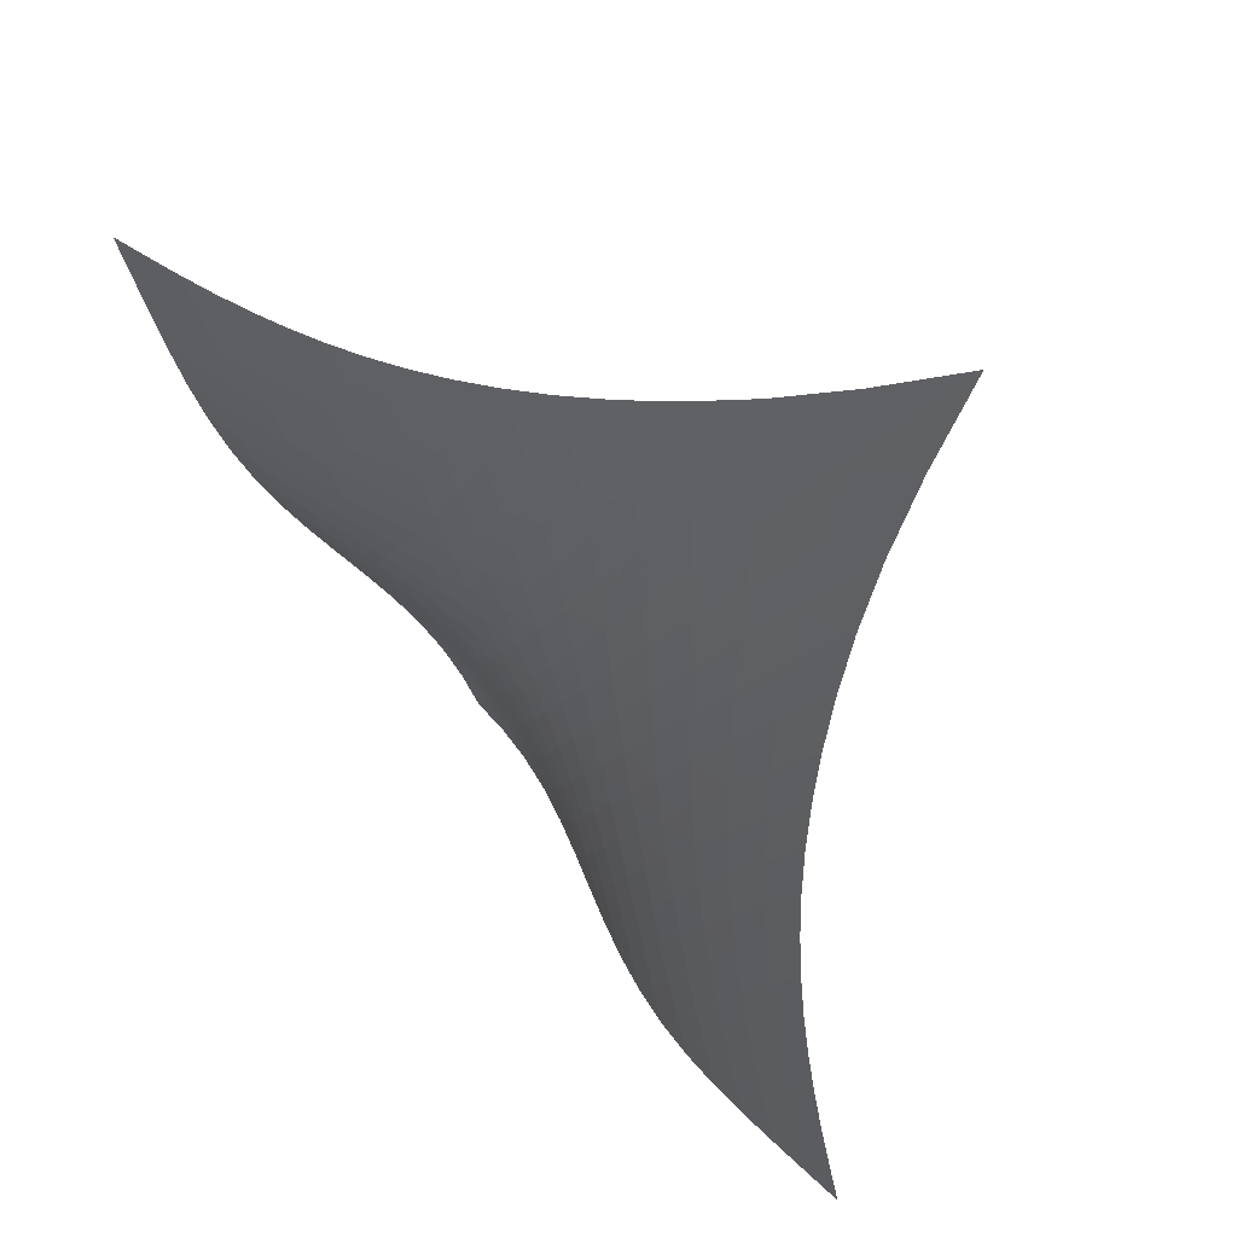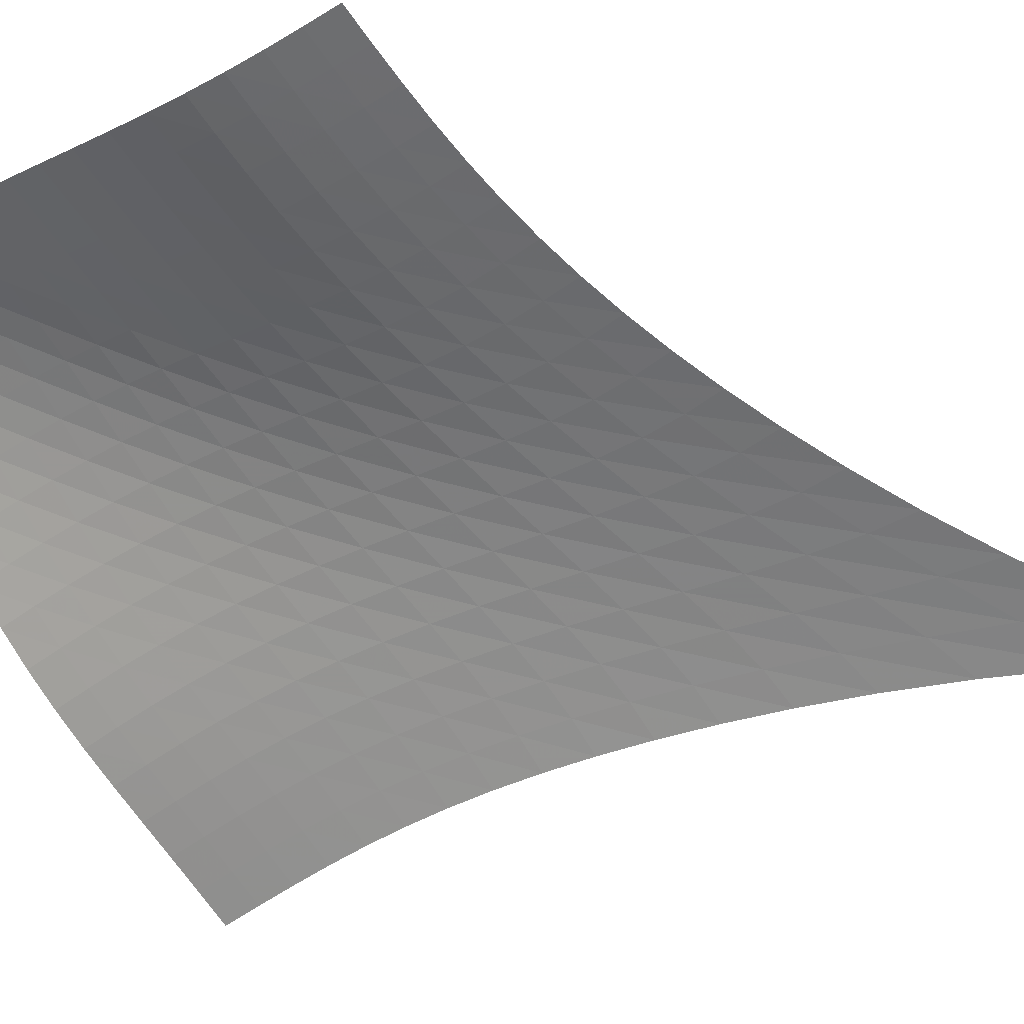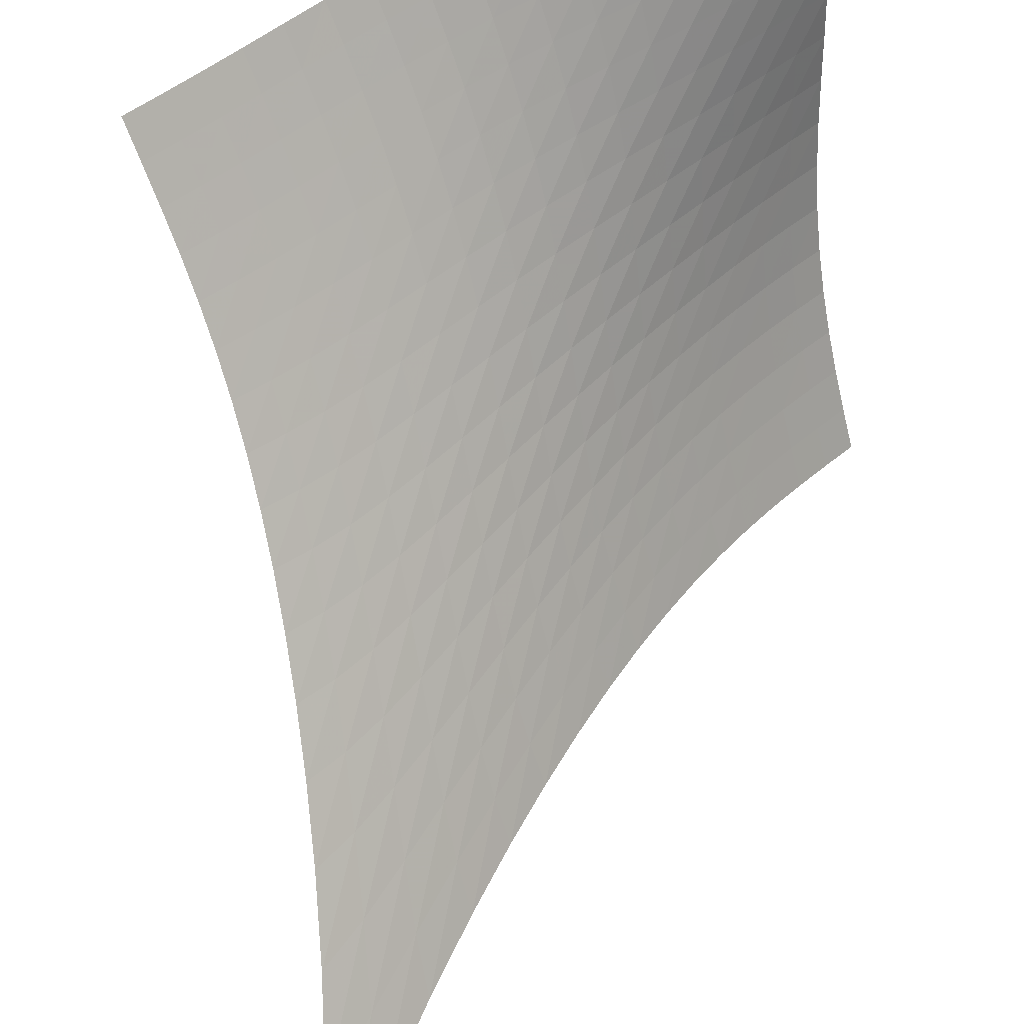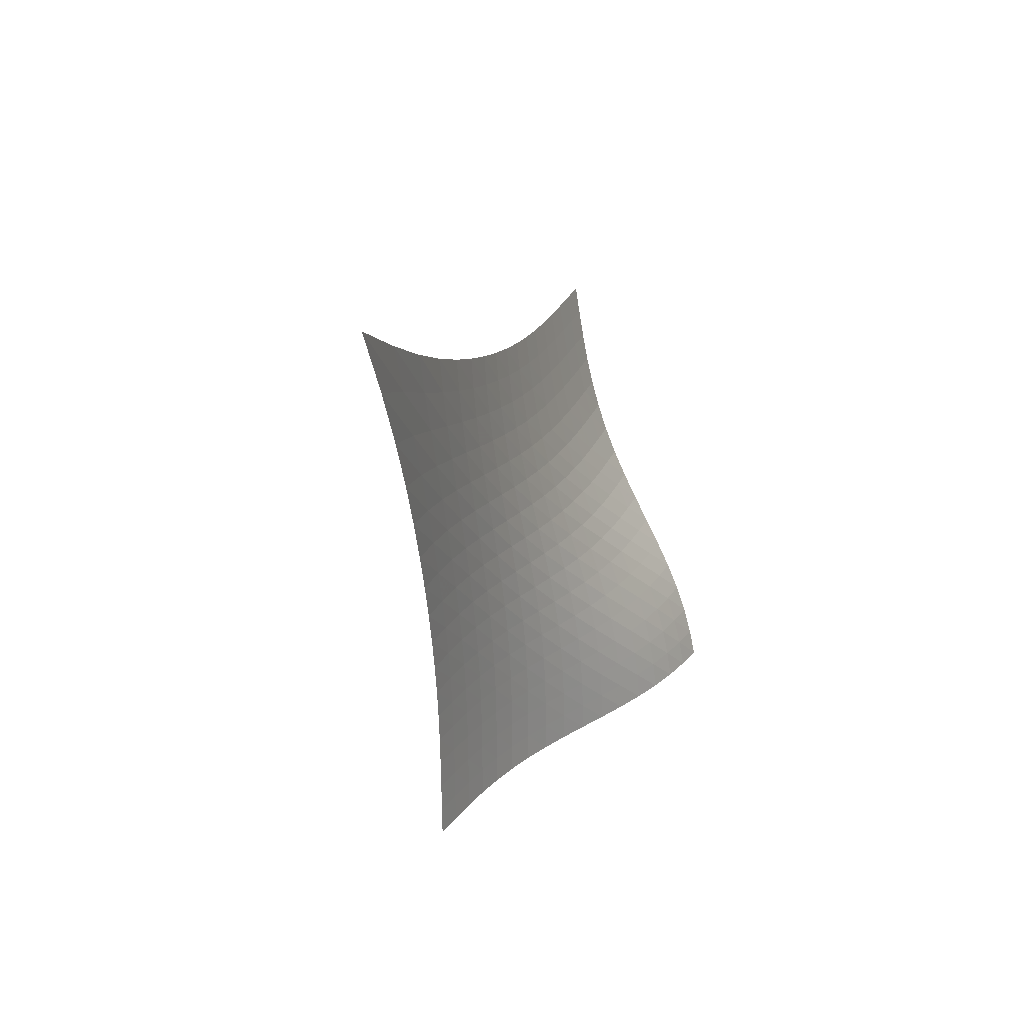
<metadata>
{"format":"obj","ext":"obj","renderer":"f3d","projection":"perspective","resolution":1024,"background":"white","views":[{"elev":-26.4,"azim":148.1,"up":"+Z"},{"elev":-14.7,"azim":78.4,"up":"+Z"},{"elev":69.5,"azim":-177.4,"up":"+Z"},{"elev":73.3,"azim":-121.7,"up":"+Y"}]}
</metadata>
<code>
v -6.506 -0.0382 6.506
v -2.659 -16.24 15.55
v -15.55 -16.24 2.659
v -13.75 -24.31 13.75
v -15.03 -15.69 2.972
v -14.51 -15.14 3.286
v -14 -14.57 3.594
v -13.49 -13.97 3.894
v -12.98 -13.33 4.183
v -12.48 -12.65 4.459
v -11.98 -11.93 4.722
v -11.47 -11.14 4.972
v -10.96 -10.28 5.211
v -10.43 -9.334 5.441
v -9.882 -8.287 5.664
v -9.309 -7.11 5.879
v -8.698 -5.762 6.081
v -8.036 -4.181 6.263
v -7.307 -2.284 6.409
v -6.409 -2.284 7.307
v -6.263 -4.181 8.036
v -6.081 -5.762 8.698
v -5.879 -7.11 9.309
v -5.664 -8.287 9.882
v -5.441 -9.334 10.43
v -5.211 -10.28 10.96
v -4.972 -11.14 11.47
v -4.722 -11.93 11.98
v -4.459 -12.65 12.48
v -4.183 -13.33 12.98
v -3.894 -13.97 13.49
v -3.594 -14.57 14
v -3.286 -15.14 14.51
v -2.972 -15.69 15.03
v -3.241 -16.78 15.33
v -3.829 -17.33 15.13
v -4.428 -17.88 14.94
v -5.047 -18.45 14.77
v -5.692 -19.01 14.63
v -6.371 -19.56 14.53
v -7.085 -20.1 14.45
v -7.83 -20.61 14.41
v -8.601 -21.09 14.39
v -9.388 -21.55 14.37
v -10.18 -21.99 14.35
v -10.96 -22.43 14.31
v -11.72 -22.87 14.23
v -12.44 -23.33 14.11
v -13.12 -23.81 13.95
v -13.95 -23.81 13.12
v -14.11 -23.33 12.44
v -14.23 -22.87 11.72
v -14.31 -22.43 10.96
v -14.35 -21.99 10.18
v -14.37 -21.55 9.388
v -14.39 -21.09 8.601
v -14.41 -20.61 7.83
v -14.45 -20.1 7.085
v -14.53 -19.56 6.371
v -14.63 -19.01 5.692
v -14.77 -18.45 5.047
v -14.94 -17.88 4.428
v -15.13 -17.33 3.829
v -15.33 -16.78 3.241
v -7.092 -3.692 7.092
v -7.765 -5.173 6.896
v -8.4 -6.525 6.693
v -9.001 -7.745 6.483
v -9.574 -8.849 6.266
v -10.13 -9.857 6.043
v -10.66 -10.78 5.813
v -11.19 -11.63 5.574
v -11.71 -12.42 5.323
v -12.23 -13.16 5.058
v -12.74 -13.84 4.78
v -13.26 -14.49 4.488
v -13.77 -15.09 4.184
v -14.29 -15.67 3.873
v -14.81 -16.23 3.557
v -6.896 -5.173 7.765
v -7.526 -6.296 7.526
v -8.136 -7.419 7.3
v -8.725 -8.491 7.08
v -9.295 -9.501 6.86
v -9.851 -10.45 6.638
v -10.4 -11.34 6.409
v -10.93 -12.17 6.172
v -11.46 -12.95 5.922
v -11.99 -13.68 5.657
v -12.51 -14.37 5.378
v -13.04 -15.02 5.085
v -13.56 -15.63 4.779
v -14.08 -16.22 4.465
v -14.6 -16.78 4.147
v -6.693 -6.525 8.4
v -7.3 -7.419 8.136
v -7.895 -8.361 7.895
v -8.477 -9.303 7.668
v -9.046 -10.22 7.447
v -9.606 -11.1 7.227
v -10.16 -11.95 7.002
v -10.7 -12.75 6.768
v -11.24 -13.51 6.522
v -11.78 -14.24 6.26
v -12.31 -14.92 5.982
v -12.84 -15.57 5.69
v -13.36 -16.19 5.384
v -13.89 -16.77 5.069
v -14.41 -17.34 4.749
v -6.483 -7.745 9.001
v -7.08 -8.491 8.725
v -7.668 -9.303 8.477
v -8.248 -10.14 8.248
v -8.82 -10.97 8.03
v -9.386 -11.79 7.815
v -9.947 -12.59 7.596
v -10.5 -13.36 7.369
v -11.05 -14.1 7.129
v -11.6 -14.81 6.873
v -12.13 -15.48 6.599
v -12.67 -16.13 6.309
v -13.2 -16.75 6.005
v -13.72 -17.34 5.691
v -14.25 -17.9 5.37
v -6.266 -8.849 9.574
v -6.86 -9.501 9.295
v -7.447 -10.22 9.046
v -8.03 -10.97 8.82
v -8.608 -11.74 8.608
v -9.184 -12.5 8.402
v -9.756 -13.25 8.194
v -10.32 -13.99 7.978
v -10.89 -14.7 7.747
v -11.44 -15.39 7.5
v -11.99 -16.05 7.234
v -12.53 -16.69 6.949
v -13.06 -17.31 6.649
v -13.58 -17.9 6.337
v -14.11 -18.46 6.017
v -6.043 -9.857 10.13
v -6.638 -10.45 9.851
v -7.227 -11.1 9.606
v -7.815 -11.79 9.386
v -8.402 -12.5 9.184
v -8.99 -13.22 8.99
v -9.577 -13.92 8.796
v -10.16 -14.62 8.594
v -10.74 -15.3 8.378
v -11.31 -15.97 8.144
v -11.87 -16.62 7.889
v -12.42 -17.25 7.613
v -12.95 -17.86 7.32
v -13.48 -18.45 7.012
v -14 -19.01 6.695
v -5.813 -10.78 10.66
v -6.409 -11.34 10.4
v -7.002 -11.95 10.16
v -7.596 -12.59 9.947
v -8.194 -13.25 9.756
v -8.796 -13.92 9.577
v -9.401 -14.59 9.401
v -10.01 -15.25 9.218
v -10.6 -15.9 9.02
v -11.19 -16.54 8.803
v -11.77 -17.17 8.563
v -12.33 -17.79 8.3
v -12.87 -18.39 8.017
v -13.41 -18.98 7.717
v -13.93 -19.55 7.405
v -5.574 -11.63 11.19
v -6.172 -12.17 10.93
v -6.768 -12.75 10.7
v -7.369 -13.36 10.5
v -7.978 -13.99 10.32
v -8.594 -14.62 10.16
v -9.218 -15.25 10.01
v -9.844 -15.88 9.844
v -10.47 -16.49 9.669
v -11.08 -17.11 9.473
v -11.68 -17.71 9.253
v -12.26 -18.31 9.007
v -12.82 -18.9 8.737
v -13.36 -19.49 8.448
v -13.89 -20.05 8.145
v -5.323 -12.42 11.71
v -5.922 -12.95 11.46
v -6.522 -13.51 11.24
v -7.129 -14.1 11.05
v -7.747 -14.7 10.89
v -8.378 -15.3 10.74
v -9.02 -15.9 10.6
v -9.669 -16.49 10.47
v -10.32 -17.08 10.32
v -10.96 -17.66 10.15
v -11.58 -18.24 9.95
v -12.19 -18.82 9.725
v -12.76 -19.4 9.473
v -13.32 -19.97 9.199
v -13.86 -20.53 8.906
v -5.058 -13.16 12.23
v -5.657 -13.68 11.99
v -6.26 -14.24 11.78
v -6.873 -14.81 11.6
v -7.5 -15.39 11.44
v -8.144 -15.97 11.31
v -8.803 -16.54 11.19
v -9.473 -17.11 11.08
v -10.15 -17.66 10.96
v -10.82 -18.21 10.82
v -11.47 -18.76 10.65
v -12.1 -19.32 10.45
v -12.71 -19.88 10.22
v -13.28 -20.44 9.959
v -13.84 -21 9.681
v -4.78 -13.84 12.74
v -5.378 -14.37 12.51
v -5.982 -14.92 12.31
v -6.599 -15.48 12.13
v -7.234 -16.05 11.99
v -7.889 -16.62 11.87
v -8.563 -17.17 11.77
v -9.253 -17.71 11.68
v -9.95 -18.24 11.58
v -10.65 -18.76 11.47
v -11.33 -19.29 11.33
v -11.99 -19.81 11.16
v -12.63 -20.35 10.95
v -13.23 -20.89 10.72
v -13.8 -21.44 10.46
v -4.488 -14.49 13.26
v -5.085 -15.02 13.04
v -5.69 -15.57 12.84
v -6.309 -16.13 12.67
v -6.949 -16.69 12.53
v -7.613 -17.25 12.42
v -8.3 -17.79 12.33
v -9.007 -18.31 12.26
v -9.725 -18.82 12.19
v -10.45 -19.32 12.1
v -11.16 -19.81 11.99
v -11.85 -20.32 11.85
v -12.52 -20.83 11.67
v -13.15 -21.35 11.46
v -13.74 -21.89 11.22
v -4.184 -15.09 13.77
v -4.779 -15.63 13.56
v -5.384 -16.19 13.36
v -6.005 -16.75 13.2
v -6.649 -17.31 13.06
v -7.32 -17.86 12.95
v -8.017 -18.39 12.87
v -8.737 -18.9 12.82
v -9.473 -19.4 12.76
v -10.22 -19.88 12.71
v -10.95 -20.35 12.63
v -11.67 -20.83 12.52
v -12.37 -21.32 12.37
v -13.02 -21.82 12.18
v -13.64 -22.34 11.96
v -3.873 -15.67 14.29
v -4.465 -16.22 14.08
v -5.069 -16.77 13.89
v -5.691 -17.34 13.72
v -6.337 -17.9 13.58
v -7.012 -18.45 13.48
v -7.717 -18.98 13.41
v -8.448 -19.49 13.36
v -9.199 -19.97 13.32
v -9.959 -20.44 13.28
v -10.72 -20.89 13.23
v -11.46 -21.35 13.15
v -12.18 -21.82 13.02
v -12.86 -22.31 12.86
v -13.5 -22.82 12.66
v -3.557 -16.23 14.81
v -4.147 -16.78 14.6
v -4.749 -17.34 14.41
v -5.37 -17.9 14.25
v -6.017 -18.46 14.11
v -6.695 -19.01 14
v -7.405 -19.55 13.93
v -8.145 -20.05 13.89
v -8.906 -20.53 13.86
v -9.681 -21 13.84
v -10.46 -21.44 13.8
v -11.22 -21.89 13.74
v -11.96 -22.34 13.64
v -12.66 -22.82 13.5
v -13.32 -23.31 13.32
f 289 49 4
f 289 4 50
f 5 79 64
f 5 64 3
f 79 94 63
f 79 63 64
f 94 109 62
f 94 62 63
f 109 124 61
f 109 61 62
f 124 139 60
f 124 60 61
f 139 154 59
f 139 59 60
f 154 169 58
f 154 58 59
f 169 184 57
f 169 57 58
f 184 199 56
f 184 56 57
f 199 214 55
f 199 55 56
f 214 229 54
f 214 54 55
f 229 244 53
f 229 53 54
f 244 259 52
f 244 52 53
f 259 274 51
f 259 51 52
f 274 289 50
f 274 50 51
f 1 20 65
f 1 65 19
f 19 65 66
f 19 66 18
f 18 66 67
f 18 67 17
f 17 67 68
f 17 68 16
f 16 68 69
f 16 69 15
f 15 69 70
f 15 70 14
f 14 70 71
f 14 71 13
f 13 71 72
f 13 72 12
f 12 72 73
f 12 73 11
f 11 73 74
f 11 74 10
f 10 74 75
f 10 75 9
f 9 75 76
f 9 76 8
f 8 76 77
f 8 77 7
f 7 77 78
f 7 78 6
f 6 78 79
f 6 79 5
f 20 21 80
f 20 80 65
f 65 80 81
f 65 81 66
f 66 81 82
f 66 82 67
f 67 82 83
f 67 83 68
f 68 83 84
f 68 84 69
f 69 84 85
f 69 85 70
f 70 85 86
f 70 86 71
f 71 86 87
f 71 87 72
f 72 87 88
f 72 88 73
f 73 88 89
f 73 89 74
f 74 89 90
f 74 90 75
f 75 90 91
f 75 91 76
f 76 91 92
f 76 92 77
f 77 92 93
f 77 93 78
f 78 93 94
f 78 94 79
f 21 22 95
f 21 95 80
f 80 95 96
f 80 96 81
f 81 96 97
f 81 97 82
f 82 97 98
f 82 98 83
f 83 98 99
f 83 99 84
f 84 99 100
f 84 100 85
f 85 100 101
f 85 101 86
f 86 101 102
f 86 102 87
f 87 102 103
f 87 103 88
f 88 103 104
f 88 104 89
f 89 104 105
f 89 105 90
f 90 105 106
f 90 106 91
f 91 106 107
f 91 107 92
f 92 107 108
f 92 108 93
f 93 108 109
f 93 109 94
f 22 23 110
f 22 110 95
f 95 110 111
f 95 111 96
f 96 111 112
f 96 112 97
f 97 112 113
f 97 113 98
f 98 113 114
f 98 114 99
f 99 114 115
f 99 115 100
f 100 115 116
f 100 116 101
f 101 116 117
f 101 117 102
f 102 117 118
f 102 118 103
f 103 118 119
f 103 119 104
f 104 119 120
f 104 120 105
f 105 120 121
f 105 121 106
f 106 121 122
f 106 122 107
f 107 122 123
f 107 123 108
f 108 123 124
f 108 124 109
f 23 24 125
f 23 125 110
f 110 125 126
f 110 126 111
f 111 126 127
f 111 127 112
f 112 127 128
f 112 128 113
f 113 128 129
f 113 129 114
f 114 129 130
f 114 130 115
f 115 130 131
f 115 131 116
f 116 131 132
f 116 132 117
f 117 132 133
f 117 133 118
f 118 133 134
f 118 134 119
f 119 134 135
f 119 135 120
f 120 135 136
f 120 136 121
f 121 136 137
f 121 137 122
f 122 137 138
f 122 138 123
f 123 138 139
f 123 139 124
f 24 25 140
f 24 140 125
f 125 140 141
f 125 141 126
f 126 141 142
f 126 142 127
f 127 142 143
f 127 143 128
f 128 143 144
f 128 144 129
f 129 144 145
f 129 145 130
f 130 145 146
f 130 146 131
f 131 146 147
f 131 147 132
f 132 147 148
f 132 148 133
f 133 148 149
f 133 149 134
f 134 149 150
f 134 150 135
f 135 150 151
f 135 151 136
f 136 151 152
f 136 152 137
f 137 152 153
f 137 153 138
f 138 153 154
f 138 154 139
f 25 26 155
f 25 155 140
f 140 155 156
f 140 156 141
f 141 156 157
f 141 157 142
f 142 157 158
f 142 158 143
f 143 158 159
f 143 159 144
f 144 159 160
f 144 160 145
f 145 160 161
f 145 161 146
f 146 161 162
f 146 162 147
f 147 162 163
f 147 163 148
f 148 163 164
f 148 164 149
f 149 164 165
f 149 165 150
f 150 165 166
f 150 166 151
f 151 166 167
f 151 167 152
f 152 167 168
f 152 168 153
f 153 168 169
f 153 169 154
f 26 27 170
f 26 170 155
f 155 170 171
f 155 171 156
f 156 171 172
f 156 172 157
f 157 172 173
f 157 173 158
f 158 173 174
f 158 174 159
f 159 174 175
f 159 175 160
f 160 175 176
f 160 176 161
f 161 176 177
f 161 177 162
f 162 177 178
f 162 178 163
f 163 178 179
f 163 179 164
f 164 179 180
f 164 180 165
f 165 180 181
f 165 181 166
f 166 181 182
f 166 182 167
f 167 182 183
f 167 183 168
f 168 183 184
f 168 184 169
f 27 28 185
f 27 185 170
f 170 185 186
f 170 186 171
f 171 186 187
f 171 187 172
f 172 187 188
f 172 188 173
f 173 188 189
f 173 189 174
f 174 189 190
f 174 190 175
f 175 190 191
f 175 191 176
f 176 191 192
f 176 192 177
f 177 192 193
f 177 193 178
f 178 193 194
f 178 194 179
f 179 194 195
f 179 195 180
f 180 195 196
f 180 196 181
f 181 196 197
f 181 197 182
f 182 197 198
f 182 198 183
f 183 198 199
f 183 199 184
f 28 29 200
f 28 200 185
f 185 200 201
f 185 201 186
f 186 201 202
f 186 202 187
f 187 202 203
f 187 203 188
f 188 203 204
f 188 204 189
f 189 204 205
f 189 205 190
f 190 205 206
f 190 206 191
f 191 206 207
f 191 207 192
f 192 207 208
f 192 208 193
f 193 208 209
f 193 209 194
f 194 209 210
f 194 210 195
f 195 210 211
f 195 211 196
f 196 211 212
f 196 212 197
f 197 212 213
f 197 213 198
f 198 213 214
f 198 214 199
f 29 30 215
f 29 215 200
f 200 215 216
f 200 216 201
f 201 216 217
f 201 217 202
f 202 217 218
f 202 218 203
f 203 218 219
f 203 219 204
f 204 219 220
f 204 220 205
f 205 220 221
f 205 221 206
f 206 221 222
f 206 222 207
f 207 222 223
f 207 223 208
f 208 223 224
f 208 224 209
f 209 224 225
f 209 225 210
f 210 225 226
f 210 226 211
f 211 226 227
f 211 227 212
f 212 227 228
f 212 228 213
f 213 228 229
f 213 229 214
f 30 31 230
f 30 230 215
f 215 230 231
f 215 231 216
f 216 231 232
f 216 232 217
f 217 232 233
f 217 233 218
f 218 233 234
f 218 234 219
f 219 234 235
f 219 235 220
f 220 235 236
f 220 236 221
f 221 236 237
f 221 237 222
f 222 237 238
f 222 238 223
f 223 238 239
f 223 239 224
f 224 239 240
f 224 240 225
f 225 240 241
f 225 241 226
f 226 241 242
f 226 242 227
f 227 242 243
f 227 243 228
f 228 243 244
f 228 244 229
f 31 32 245
f 31 245 230
f 230 245 246
f 230 246 231
f 231 246 247
f 231 247 232
f 232 247 248
f 232 248 233
f 233 248 249
f 233 249 234
f 234 249 250
f 234 250 235
f 235 250 251
f 235 251 236
f 236 251 252
f 236 252 237
f 237 252 253
f 237 253 238
f 238 253 254
f 238 254 239
f 239 254 255
f 239 255 240
f 240 255 256
f 240 256 241
f 241 256 257
f 241 257 242
f 242 257 258
f 242 258 243
f 243 258 259
f 243 259 244
f 32 33 260
f 32 260 245
f 245 260 261
f 245 261 246
f 246 261 262
f 246 262 247
f 247 262 263
f 247 263 248
f 248 263 264
f 248 264 249
f 249 264 265
f 249 265 250
f 250 265 266
f 250 266 251
f 251 266 267
f 251 267 252
f 252 267 268
f 252 268 253
f 253 268 269
f 253 269 254
f 254 269 270
f 254 270 255
f 255 270 271
f 255 271 256
f 256 271 272
f 256 272 257
f 257 272 273
f 257 273 258
f 258 273 274
f 258 274 259
f 33 34 275
f 33 275 260
f 260 275 276
f 260 276 261
f 261 276 277
f 261 277 262
f 262 277 278
f 262 278 263
f 263 278 279
f 263 279 264
f 264 279 280
f 264 280 265
f 265 280 281
f 265 281 266
f 266 281 282
f 266 282 267
f 267 282 283
f 267 283 268
f 268 283 284
f 268 284 269
f 269 284 285
f 269 285 270
f 270 285 286
f 270 286 271
f 271 286 287
f 271 287 272
f 272 287 288
f 272 288 273
f 273 288 289
f 273 289 274
f 34 2 35
f 34 35 275
f 275 35 36
f 275 36 276
f 276 36 37
f 276 37 277
f 277 37 38
f 277 38 278
f 278 38 39
f 278 39 279
f 279 39 40
f 279 40 280
f 280 40 41
f 280 41 281
f 281 41 42
f 281 42 282
f 282 42 43
f 282 43 283
f 283 43 44
f 283 44 284
f 284 44 45
f 284 45 285
f 285 45 46
f 285 46 286
f 286 46 47
f 286 47 287
f 287 47 48
f 287 48 288
f 288 48 49
f 288 49 289

</code>
